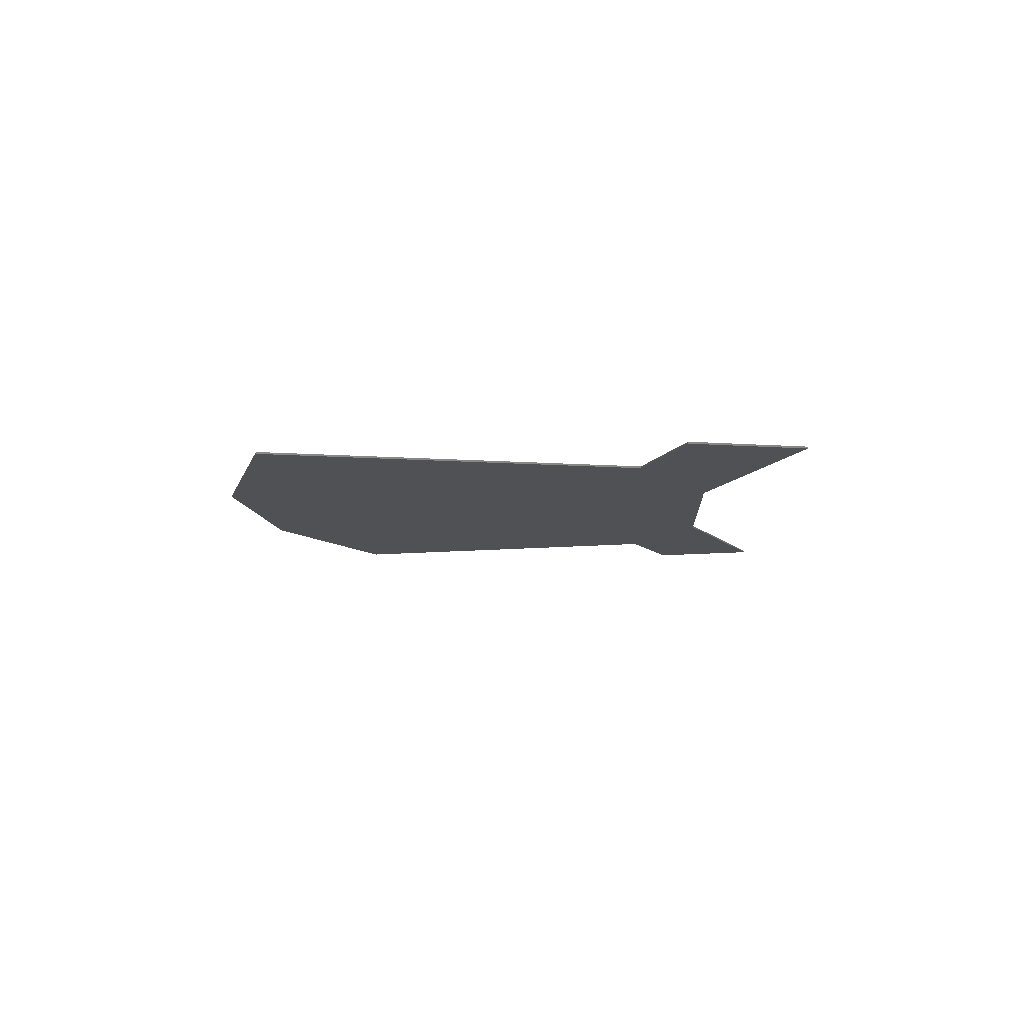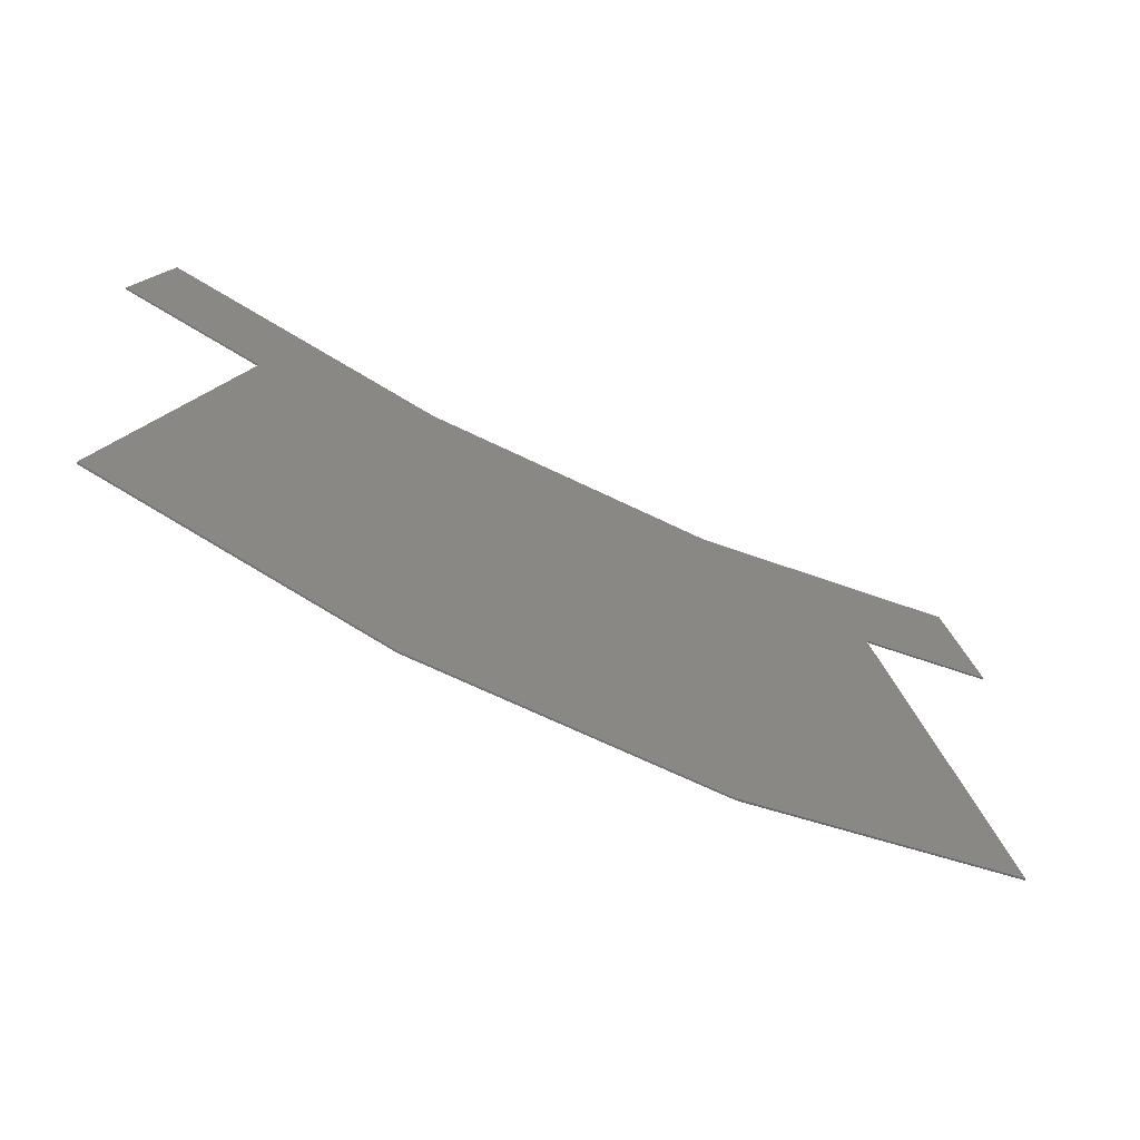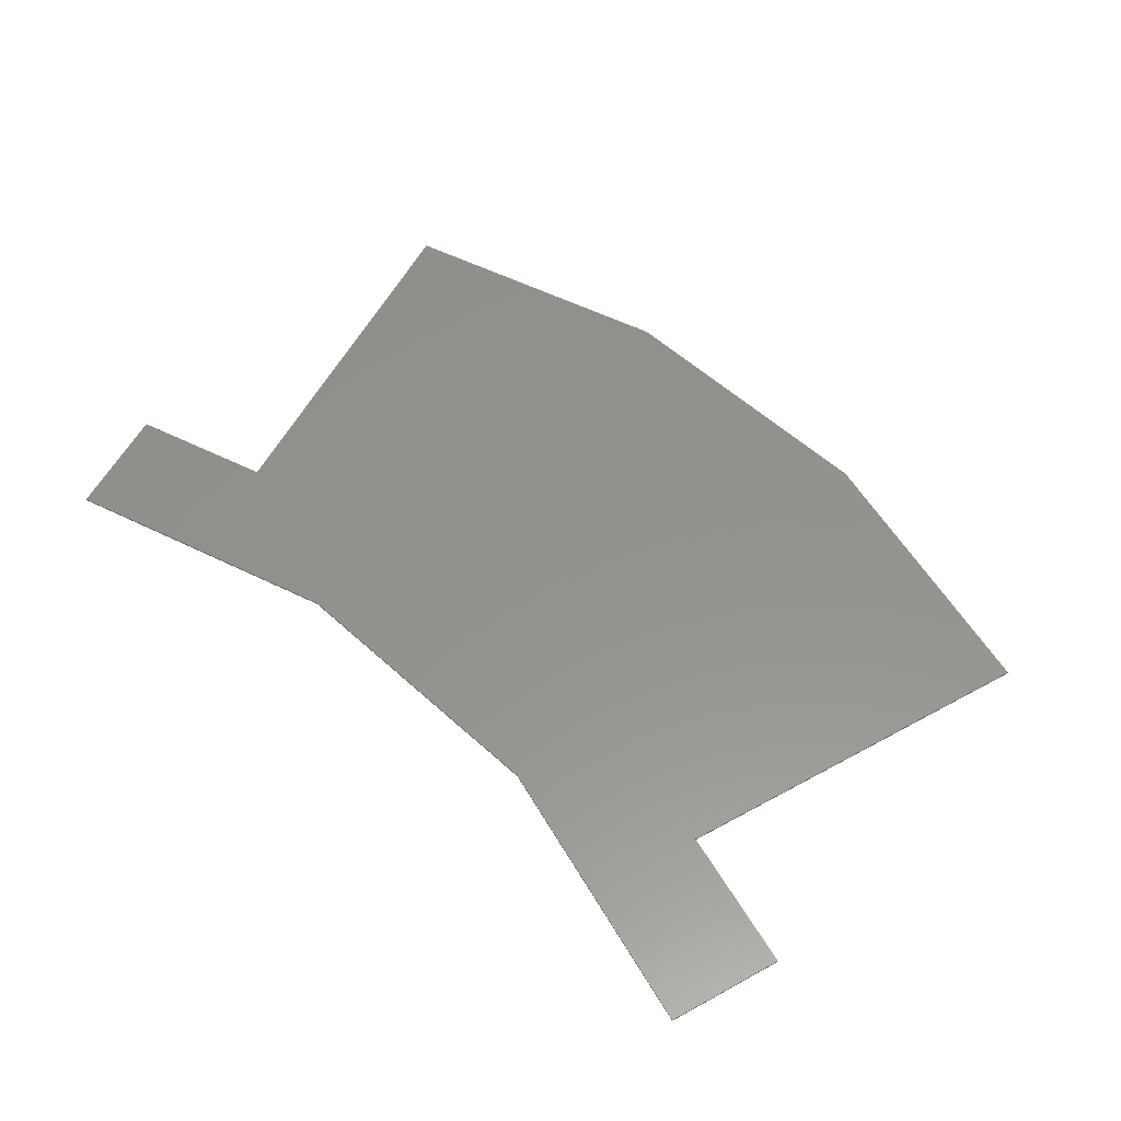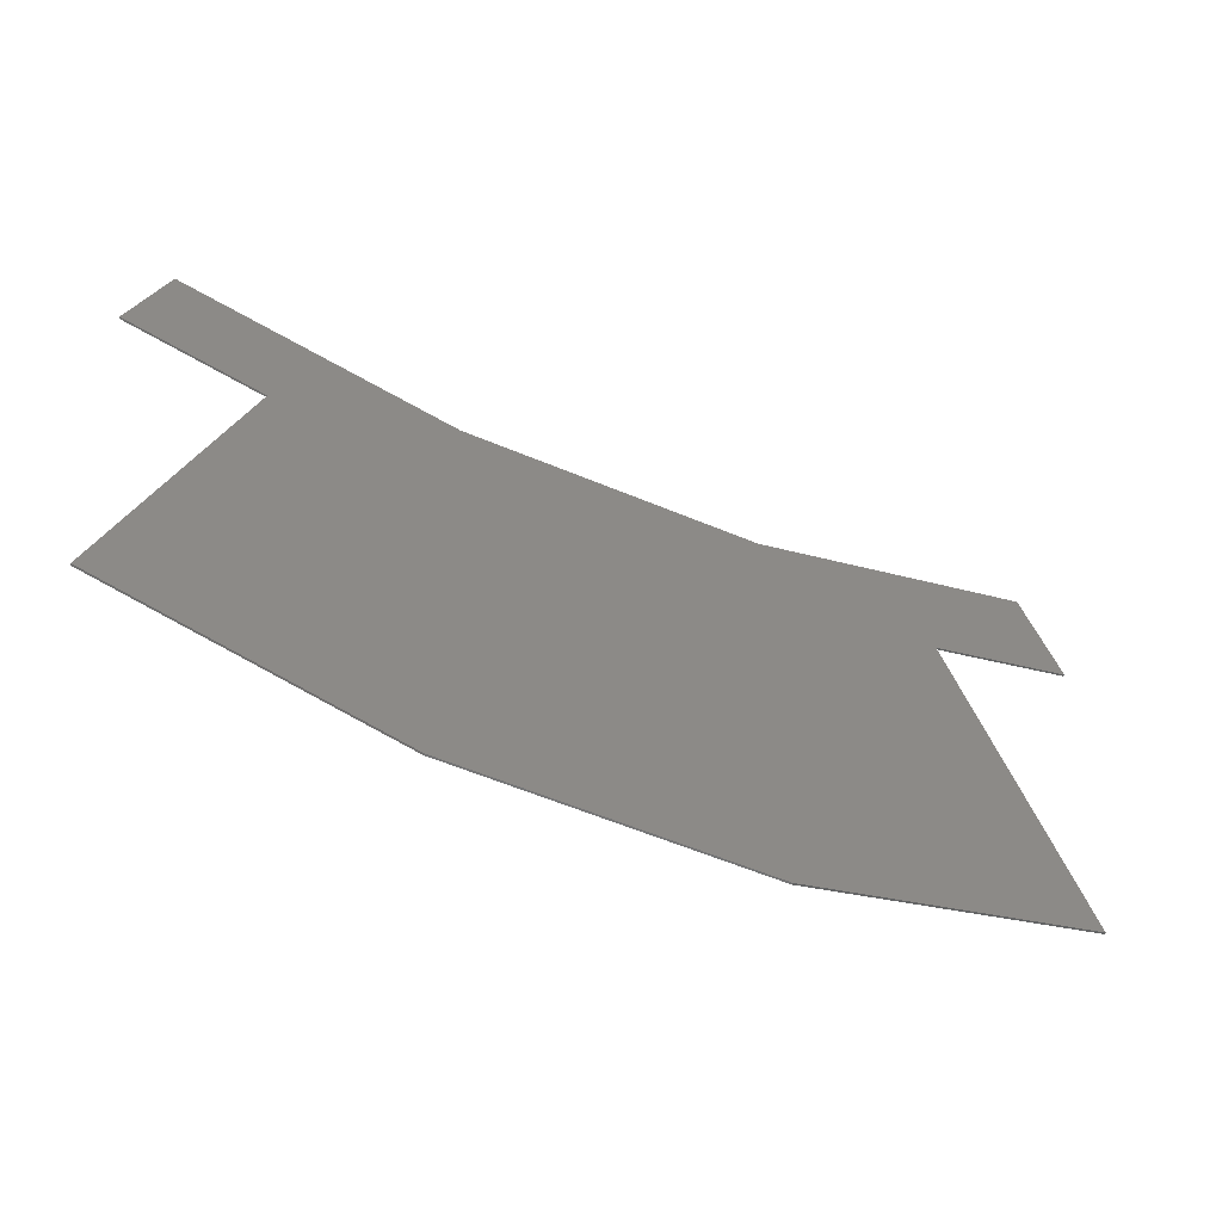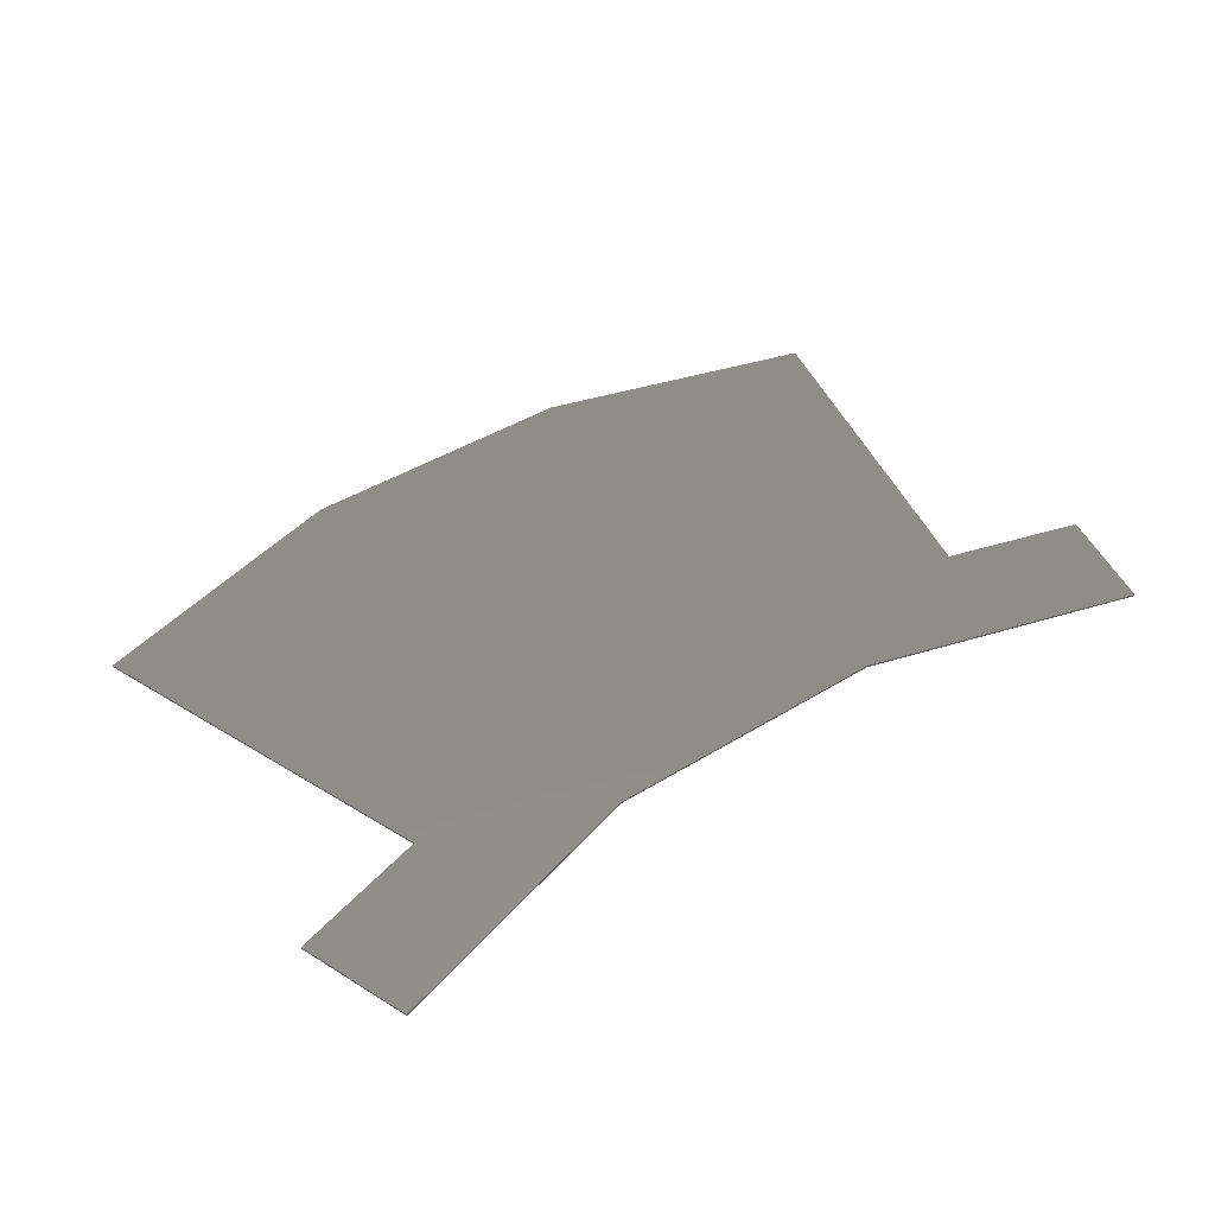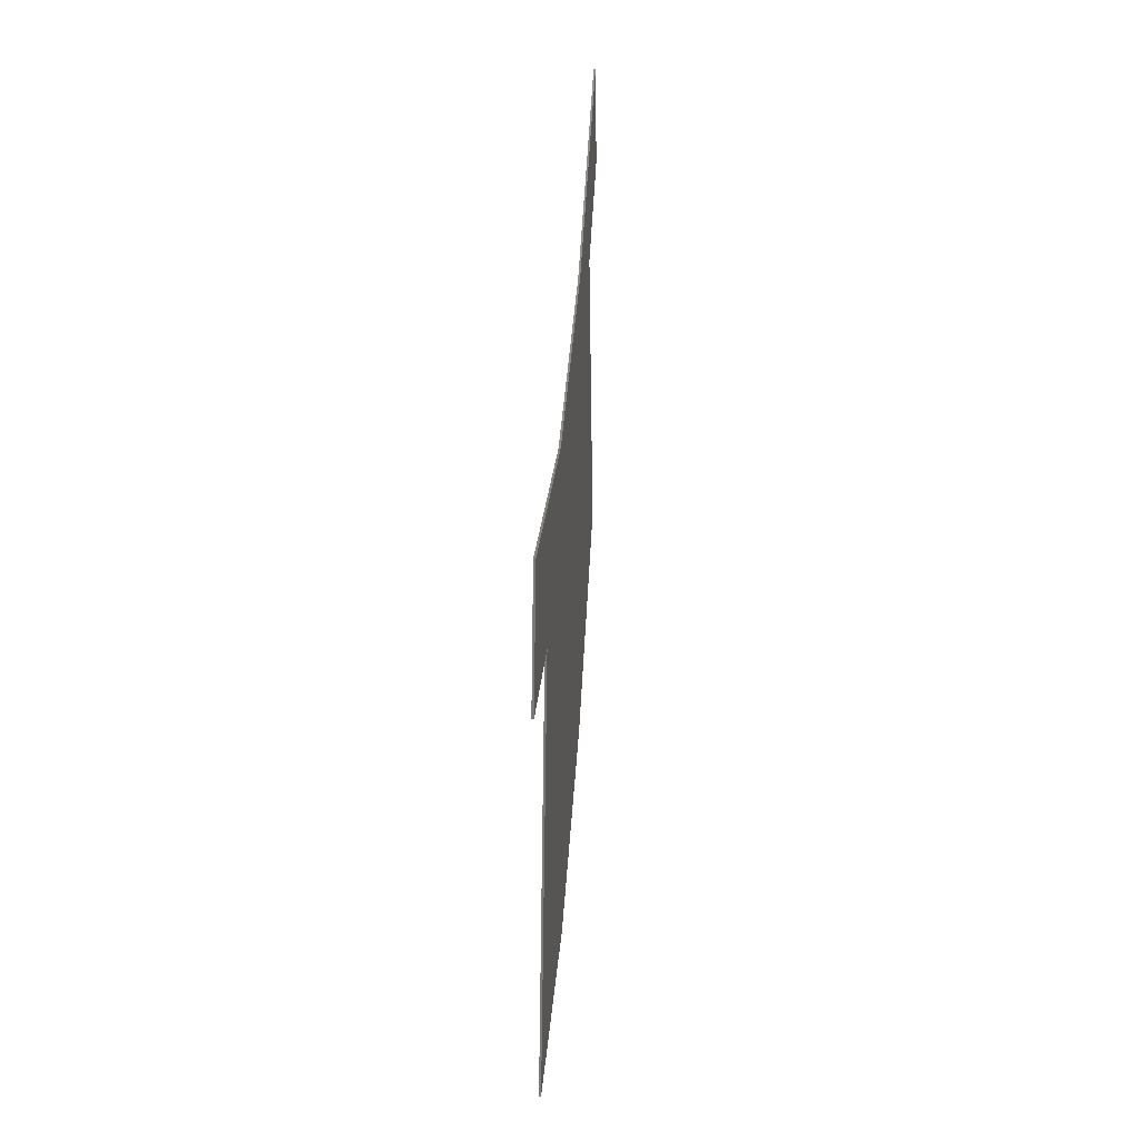
<metadata>
{"format":"stl","ext":"stl","renderer":"f3d","projection":"perspective","resolution":1024,"background":"white","views":[{"elev":-7.7,"azim":-86.7,"up":"+Y"},{"elev":-65.8,"azim":153.8,"up":"+Z"},{"elev":56.0,"azim":43.7,"up":"+Y"},{"elev":-59.1,"azim":156.7,"up":"+Z"},{"elev":41.9,"azim":-36.9,"up":"+Y"},{"elev":34.1,"azim":93.2,"up":"+Z"}]}
</metadata>
<code>
# stl→obj: 208 verts, 408 faces
v -8.1 0 -16.43
v -8.1 0 11.89
v 8.1 0 11.89
v 8.1 0 -16.43
v 8.1 -0.1 -16.43
v -8.1 -0.1 -16.43
v -8.1 -0.1 11.89
v 8.1 -0.1 11.89
v 8.1 -0.1 -8.124
v -8.1 -0.1 -8.124
v 8.1 -0.1 8.554
v -8.1 -0.1 8.554
v 23.55 0 -11.92
v 17.68 0 8.036
v 23.55 0 16.43
v 25.36 0 10.29
v 23.55 -0.1 -11.92
v 17.68 -0.1 8.036
v 25.36 -0.1 10.29
v 23.55 -0.1 16.43
v 21.29 -0.1 -4.244
v 24.45 -0.1 13.36
v 11.29 -0.1 -0.9772
v 11.61 -0.1 -1.35
v 11.98 -0.1 -1.669
v 13.57 -0.1 0.326
v 12.39 -0.1 -1.934
v 12.78 -0.1 -2.099
v 13.89 -0.1 -0.008
v 13.76 -0.1 -2.22
v 13.24 -0.1 -2.194
v 13.28 -0.1 0.8316
v 11.02 -0.1 -0.5504
v 10.8 -0.1 -0.0696
v 14.29 -0.1 -0.206
v 14.34 -0.1 -2.178
v 14.97 -0.1 -2.066
v 14.73 -0.1 -0.2652
v 12.82 -0.1 4.058
v 12.83 -0.1 1.65
v 13.46 -0.1 1.632
v 13.18 -0.1 3.987
v 11.78 -0.1 1.818
v 12.27 -0.1 1.712
v 10.13 -0.1 3.408
v 10.32 -0.1 2.94
v 10.59 -0.1 2.544
v 12.52 -0.1 4.37
v 10.05 -0.1 3.854
v 10.15 -0.1 4.772
v 10.05 -0.1 4.308
v 10.34 -0.1 5.225
v 12.51 -0.1 4.629
v 10.63 -0.1 5.647
v 12.62 -0.1 4.2
v 10.94 -0.1 2.22
v 11.37 -0.1 1.969
v 14.17 -0.1 1.658
v 13.8 -0.1 4.003
v 12.61 -0.1 4.917
v 11.41 -0.1 6.31
v 11.03 -0.1 6.038
v 13.77 -0.1 5.4
v 13.04 -0.1 6.997
v 12.41 -0.1 6.789
v 13.25 -0.1 5.319
v 11.87 -0.1 6.56
v 12.92 -0.1 5.152
v 16.02 -0.1 0.3396
v 15.7 -0.1 0.0296
v 16.27 -0.1 -1.687
v 16.79 -0.1 -1.46
v 15.68 -0.1 -1.886
v 15.22 -0.1 -0.1852
v 18.06 -0.1 -0.4892
v 18.39 -0.1 -0.0116
v 16.16 -0.1 0.7188
v 18.2 -0.1 3.01
v 17.9 -0.1 3.348
v 15.99 -0.1 1.329
v 16.14 -0.1 1.048
v 17.25 -0.1 -1.202
v 14.84 -0.1 1.683
v 14.5 -0.1 4.046
v 17.64 -0.1 -0.9168
v 18.61 -0.1 0.5176
v 18.72 -0.1 1.072
v 18.61 -0.1 2.176
v 18.72 -0.1 1.625
v 18.44 -0.1 2.619
v 17.52 -0.1 3.626
v 15.67 -0.1 1.56
v 15.34 -0.1 1.65
v 15.67 -0.1 4.06
v 15.13 -0.1 4.065
v 14.26 -0.1 7.25
v 13.68 -0.1 7.157
v 14.21 -0.1 5.314
v 14.8 -0.1 7.275
v 16.13 -0.1 4.031
v 16.52 -0.1 3.978
v 17.06 -0.1 3.836
v 17.03 -0.1 6.062
v 14.88 -0.1 4.594
v 17.34 -0.1 5.476
v 14.58 -0.1 5.05
v 15.29 -0.1 7.233
v 16.23 -0.1 6.886
v 15.74 -0.1 7.123
v 16.66 -0.1 6.532
v -23.55 0 -11.92
v -17.68 0 8.036
v -25.36 0 10.29
v -23.55 0 16.43
v -23.55 -0.1 -11.92
v -17.68 -0.1 8.036
v -25.36 -0.1 10.29
v -23.55 -0.1 16.43
v -21.29 -0.1 -4.244
v -24.45 -0.1 13.36
v -18.52 -0.1 0.256
v -16.1 -0.1 1.072
v -18.66 -0.1 0.7216
v -18.32 -0.1 -0.1912
v -16.01 -0.1 0.6148
v -18.07 -0.1 -0.5428
v -17.74 -0.1 -0.8696
v -16.07 -0.1 1.651
v -18.72 -0.1 1.207
v -18.64 -0.1 2.236
v -18.72 -0.1 1.712
v -15.78 -0.1 0.2328
v -17.32 -0.1 -1.172
v -16.22 -0.1 -1.701
v -15.44 -0.1 -0.056
v -16.81 -0.1 -1.449
v -14.71 -0.1 4.615
v -16.01 -0.1 2.587
v -15.49 -0.1 2.229
v -14.44 -0.1 4.358
v -16.8 -0.1 3.294
v -16.45 -0.1 2.942
v -14.88 -0.1 1.867
v -13.92 -0.1 4.036
v -17.15 -0.1 5.944
v -17.32 -0.1 5.524
v -17.42 -0.1 5.028
v -14.8 -0.1 5.042
v -17.41 -0.1 4.55
v -16.9 -0.1 6.324
v -16.17 -0.1 6.939
v -16.57 -0.1 6.662
v -14.66 -0.1 5.261
v -15.69 -0.1 7.134
v -14.81 -0.1 4.844
v -17.29 -0.1 4.088
v -17.06 -0.1 3.644
v -14.42 -0.1 5.45
v -14.68 -0.1 7.272
v -15.15 -0.1 7.249
v -13.19 -0.1 5.228
v -12.93 -0.1 6.965
v -13.57 -0.1 7.13
v -13.67 -0.1 5.442
v -14.16 -0.1 7.233
v -14.04 -0.1 5.48
v -14.04 -0.1 -0.2432
v -14.47 -0.1 -0.3332
v -14.93 -0.1 -2.082
v -14.36 -0.1 -2.174
v -15.53 -0.1 -1.928
v -14.99 -0.1 -0.252
v -12.77 -0.1 -2.048
v -12.24 -0.1 -1.82
v -13.71 -0.1 -0.004
v -10.75 -0.1 0.8188
v -10.83 -0.1 1.269
v -13.52 -0.1 0.602
v -13.55 -0.1 0.2848
v -13.84 -0.1 -2.206
v -14.3 -0.1 1.524
v -13.3 -0.1 3.693
v -13.35 -0.1 -2.177
v -11.76 -0.1 -1.494
v -11.37 -0.1 -1.089
v -11.07 -0.1 -0.626
v -10.76 -0.1 0.3608
v -10.86 -0.1 -0.1044
v -11 -0.1 1.708
v -13.66 -0.1 0.9692
v -13.9 -0.1 1.224
v -12.31 -0.1 3.073
v -12.77 -0.1 3.372
v -11.77 -0.1 6.516
v -12.31 -0.1 6.756
v -12.86 -0.1 4.918
v -11.3 -0.1 6.246
v -11.94 -0.1 2.798
v -11.64 -0.1 2.544
v -11.27 -0.1 2.133
v -10.09 -0.1 4.021
v -12.69 -0.1 3.95
v -10.15 -0.1 3.361
v -10.32 -0.1 5.147
v -10.6 -0.1 5.613
v -10.91 -0.1 5.944
v -12.7 -0.1 4.498
v -10.14 -0.1 4.616
f 1 2 3
f 3 4 1
f 5 6 1
f 1 4 5
f 3 2 7
f 7 8 3
f 6 5 9
f 9 10 6
f 10 9 11
f 11 12 10
f 12 11 8
f 8 7 12
f 13 4 3
f 3 14 13
f 14 3 15
f 15 16 14
f 13 17 5
f 5 4 13
f 17 13 14
f 14 18 17
f 18 14 16
f 16 19 18
f 19 16 15
f 15 20 19
f 3 8 20
f 20 15 3
f 5 17 21
f 21 9 5
f 18 19 22
f 22 11 18
f 11 22 20
f 20 8 11
f 23 24 25
f 25 26 23
f 27 28 29
f 26 25 27
f 27 29 26
f 30 29 28
f 28 31 30
f 26 32 33
f 33 23 26
f 34 33 32
f 35 36 37
f 37 38 35
f 39 40 41
f 41 42 39
f 43 44 40
f 40 39 43
f 29 30 36
f 36 35 29
f 45 46 47
f 47 48 45
f 48 49 45
f 50 51 49
f 49 48 50
f 50 48 52
f 53 54 52
f 52 48 53
f 55 56 57
f 57 39 55
f 47 56 55
f 55 48 47
f 58 59 42
f 42 41 58
f 60 61 62
f 63 64 65
f 65 66 63
f 65 67 68
f 68 66 65
f 61 60 68
f 68 67 61
f 53 60 62
f 62 54 53
f 57 43 39
f 69 70 71
f 71 72 69
f 73 71 70
f 70 74 73
f 75 76 77
f 77 69 75
f 78 79 80
f 80 81 78
f 69 72 82
f 59 58 83
f 83 84 59
f 82 85 75
f 75 69 82
f 77 76 86
f 86 81 77
f 87 81 86
f 88 81 87
f 87 89 88
f 88 90 78
f 78 81 88
f 80 79 91
f 91 92 80
f 83 93 94
f 94 95 83
f 84 83 95
f 64 63 96
f 96 97 64
f 63 98 99
f 99 96 63
f 100 92 101
f 91 102 101
f 101 92 91
f 92 100 94
f 94 93 92
f 103 104 105
f 106 107 99
f 99 98 106
f 107 106 108
f 108 109 107
f 108 106 110
f 106 104 103
f 103 110 106
f 37 73 74
f 74 38 37
f 9 25 24
f 25 9 27
f 28 27 9
f 31 28 9
f 9 30 31
f 43 34 32
f 32 44 43
f 33 34 9
f 24 23 9
f 33 9 23
f 45 11 9
f 9 34 45
f 36 30 9
f 36 9 37
f 41 40 32
f 40 44 32
f 26 58 41
f 41 32 26
f 26 29 35
f 35 58 26
f 21 73 37
f 37 9 21
f 56 47 34
f 57 56 34
f 46 34 47
f 11 49 51
f 49 11 45
f 11 51 50
f 52 54 11
f 50 52 11
f 11 54 62
f 45 34 46
f 53 39 42
f 42 60 53
f 39 53 48
f 48 55 39
f 61 67 11
f 62 61 11
f 68 60 42
f 59 66 68
f 68 42 59
f 67 65 11
f 57 34 43
f 11 65 64
f 58 35 38
f 38 83 58
f 93 83 38
f 38 74 93
f 72 71 21
f 82 72 21
f 73 21 71
f 74 70 69
f 69 93 74
f 93 69 80
f 80 92 93
f 81 80 69
f 69 77 81
f 75 85 21
f 76 21 86
f 21 76 75
f 86 21 87
f 85 82 21
f 79 78 105
f 18 90 88
f 87 21 89
f 89 21 18
f 18 88 89
f 95 104 106
f 106 84 95
f 66 59 98
f 98 63 66
f 96 99 18
f 18 11 96
f 11 97 96
f 95 94 105
f 105 104 95
f 98 59 84
f 84 106 98
f 100 101 105
f 102 91 105
f 91 79 105
f 102 105 101
f 109 108 18
f 107 109 18
f 110 103 18
f 18 103 105
f 110 18 108
f 107 18 99
f 78 90 18
f 18 105 78
f 94 100 105
f 11 64 97
f 1 111 112
f 112 2 1
f 2 112 113
f 113 114 2
f 111 1 6
f 6 115 111
f 111 115 116
f 116 112 111
f 112 116 117
f 117 113 112
f 113 117 118
f 118 114 113
f 7 2 114
f 114 118 7
f 115 6 10
f 10 119 115
f 117 116 12
f 12 120 117
f 120 12 7
f 7 118 120
f 121 122 123
f 122 121 124
f 124 125 122
f 124 126 127
f 127 125 124
f 128 129 123
f 123 122 128
f 129 128 130
f 130 131 129
f 132 125 127
f 127 133 132
f 134 135 132
f 132 136 134
f 137 138 139
f 139 140 137
f 141 142 138
f 138 137 141
f 132 133 136
f 140 139 143
f 143 144 140
f 145 146 147
f 147 148 145
f 149 148 147
f 150 145 148
f 150 148 151
f 151 152 150
f 153 154 151
f 151 148 153
f 155 156 157
f 157 137 155
f 149 156 155
f 155 148 149
f 158 159 160
f 161 162 163
f 163 164 161
f 163 165 166
f 166 164 163
f 159 158 166
f 166 165 159
f 153 158 160
f 160 154 153
f 157 141 137
f 167 168 169
f 169 170 167
f 171 169 168
f 168 172 171
f 173 174 175
f 175 167 173
f 176 177 178
f 178 179 176
f 167 170 180
f 144 143 181
f 181 182 144
f 180 183 173
f 173 167 180
f 175 174 184
f 184 179 175
f 184 185 186
f 186 179 184
f 187 179 186
f 186 188 187
f 176 179 187
f 178 177 189
f 189 190 178
f 181 191 192
f 192 193 181
f 182 181 193
f 194 195 162
f 162 161 194
f 161 196 197
f 197 194 161
f 198 190 199
f 189 200 199
f 199 190 189
f 190 198 192
f 192 191 190
f 201 202 203
f 204 205 206
f 206 207 204
f 207 206 197
f 197 196 207
f 204 207 208
f 207 202 201
f 201 208 207
f 134 171 172
f 172 135 134
f 119 121 123
f 121 119 124
f 126 124 119
f 127 126 119
f 119 133 127
f 141 130 128
f 128 142 141
f 131 130 119
f 123 129 119
f 131 119 129
f 119 130 116
f 136 133 119
f 136 119 134
f 139 138 128
f 138 142 128
f 122 143 139
f 139 128 122
f 132 143 122
f 122 125 132
f 10 171 134
f 134 119 10
f 147 146 116
f 116 130 147
f 156 149 130
f 157 156 130
f 147 130 149
f 116 145 150
f 145 116 146
f 116 150 152
f 151 154 116
f 152 151 116
f 116 154 160
f 153 137 140
f 140 158 153
f 137 153 148
f 148 155 137
f 159 165 12
f 166 158 140
f 144 164 166
f 166 140 144
f 165 163 12
f 157 130 141
f 163 162 12
f 143 132 135
f 135 181 143
f 191 181 135
f 135 172 191
f 170 169 10
f 180 170 10
f 171 10 169
f 172 168 167
f 167 191 172
f 191 167 178
f 178 190 191
f 179 178 167
f 167 175 179
f 173 183 10
f 174 10 184
f 10 174 173
f 184 10 185
f 183 180 10
f 177 176 203
f 188 186 10
f 185 10 186
f 187 188 10
f 10 12 187
f 202 193 192
f 207 182 193
f 193 202 207
f 164 144 196
f 196 161 164
f 194 197 12
f 195 194 12
f 162 195 12
f 196 144 182
f 182 207 196
f 198 199 203
f 200 189 203
f 189 177 203
f 200 203 199
f 205 204 12
f 206 205 12
f 208 201 12
f 12 201 203
f 208 12 204
f 206 12 197
f 176 187 12
f 12 203 176
f 202 192 198
f 198 203 202
f 159 12 116
f 116 160 159

</code>
